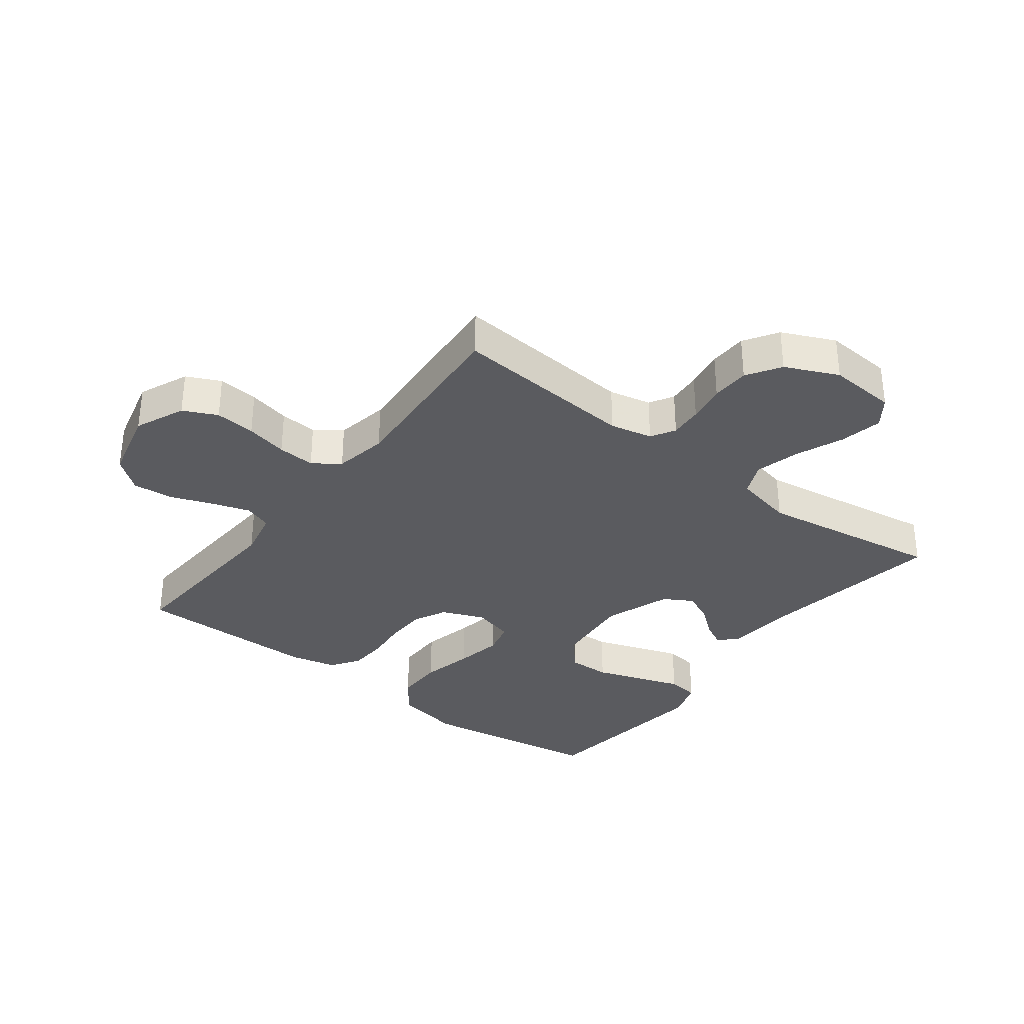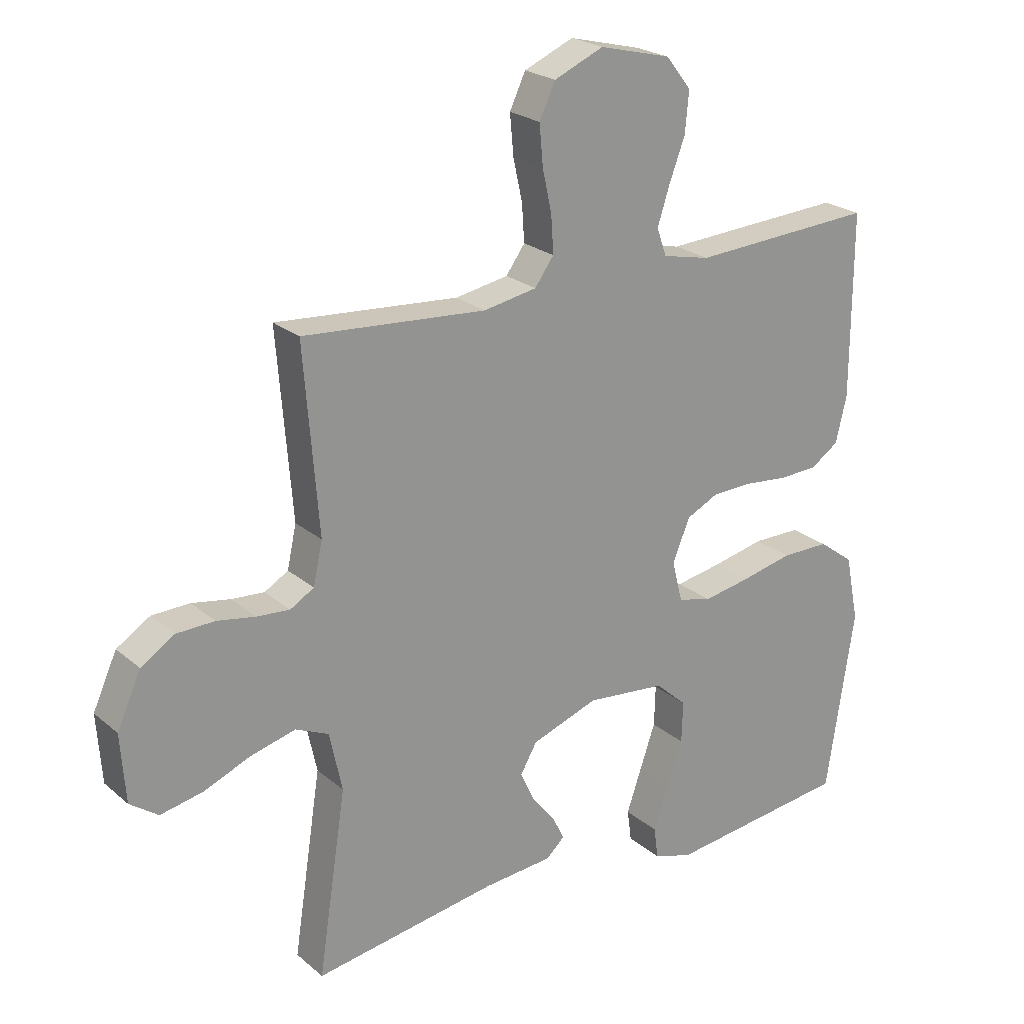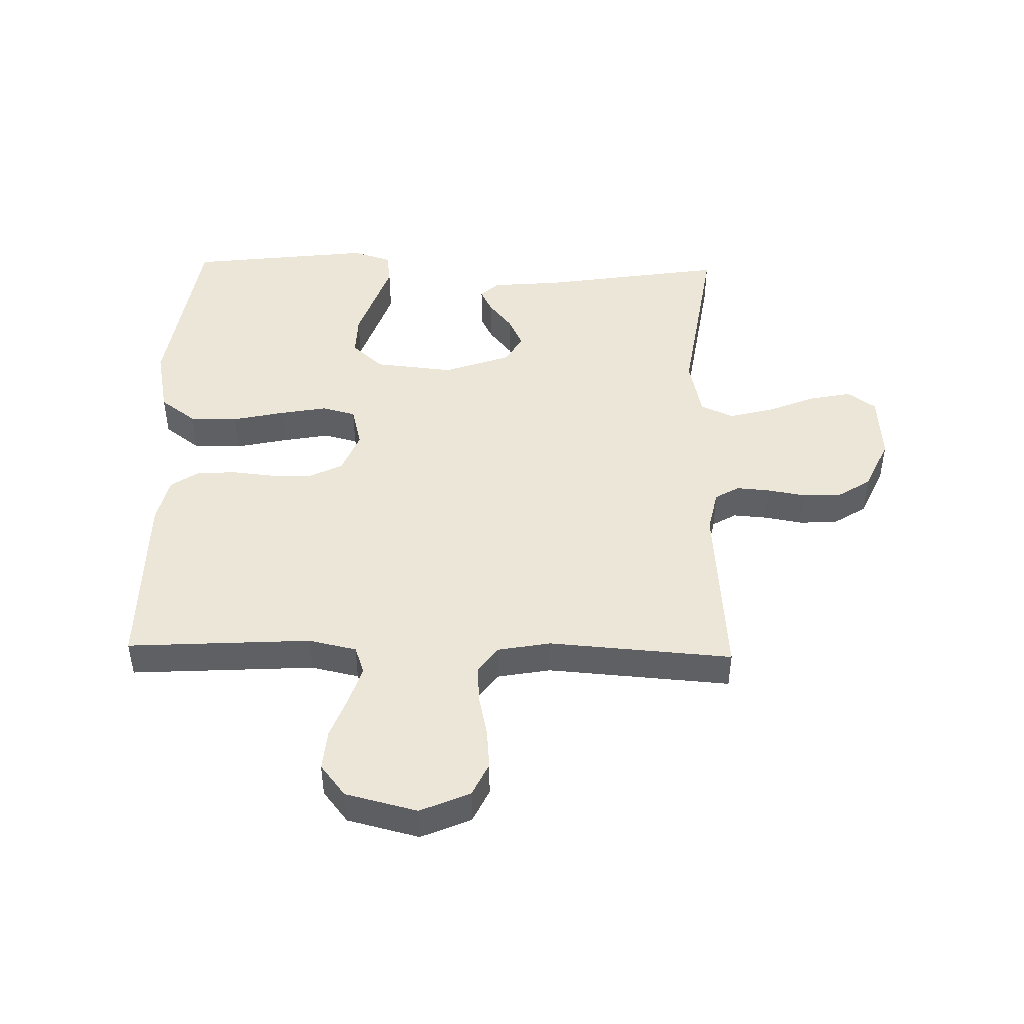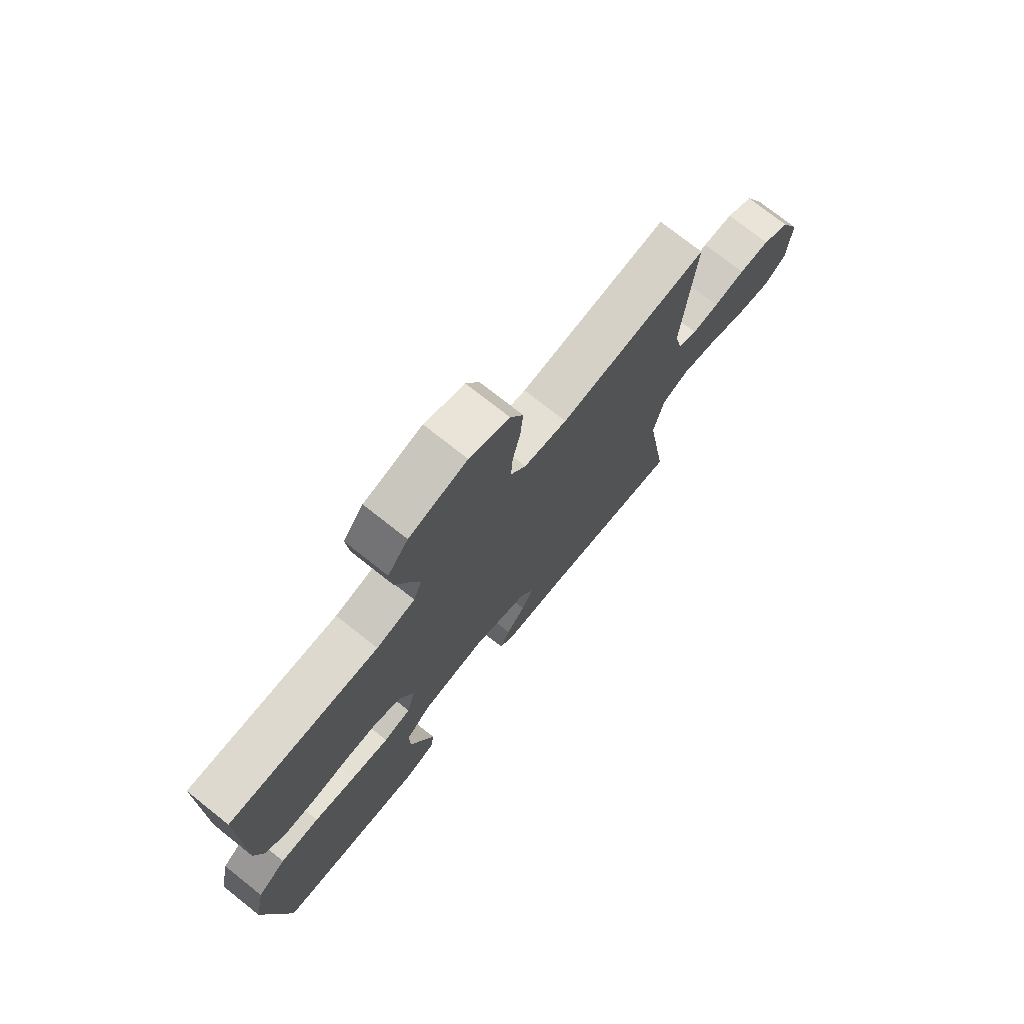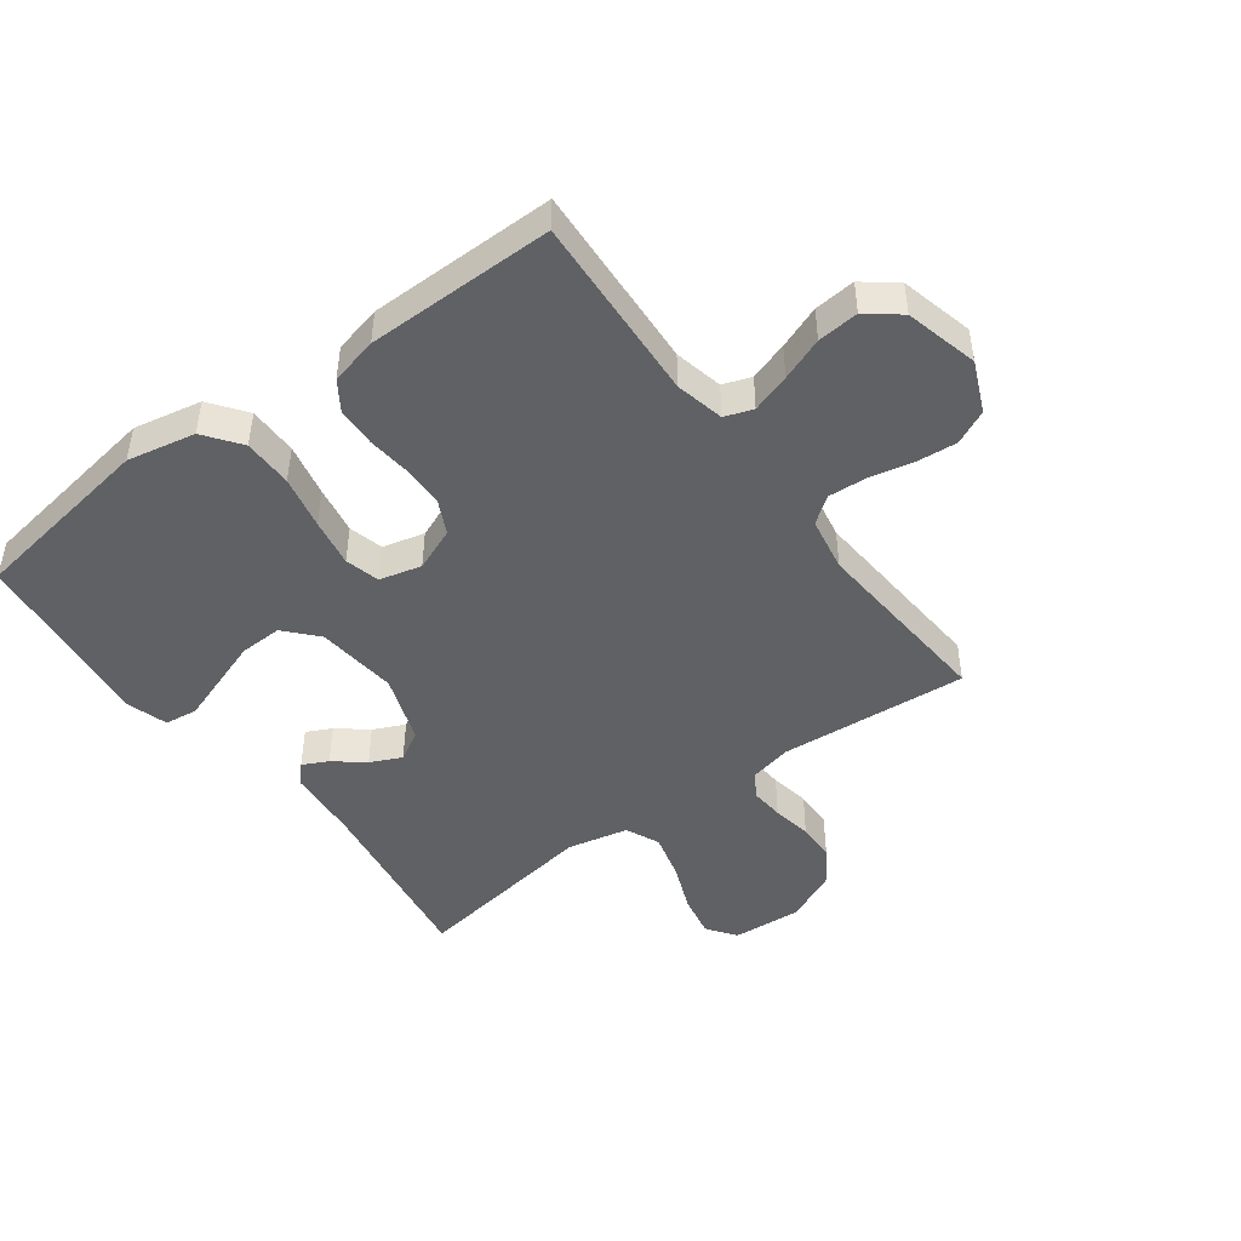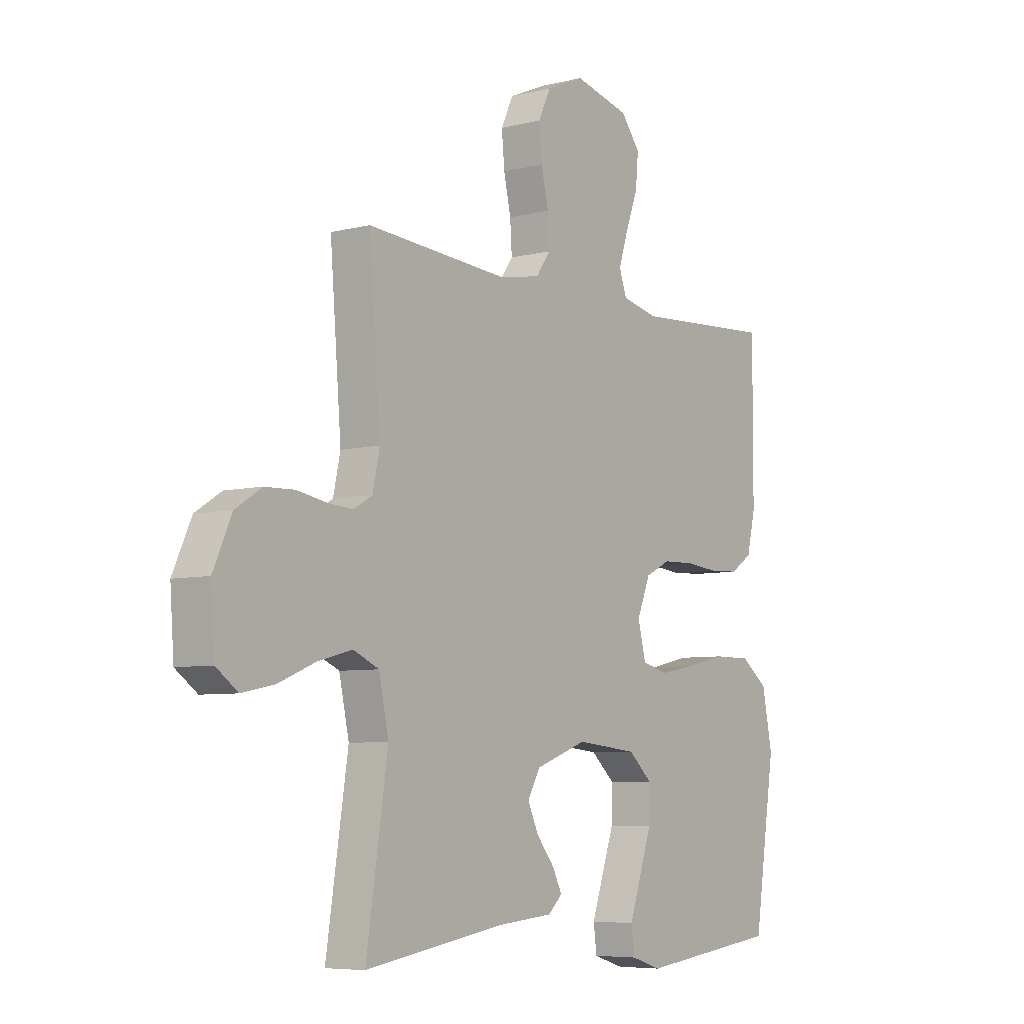
<metadata>
{"format":"obj","ext":"obj","renderer":"f3d","projection":"perspective","resolution":1024,"background":"white","views":[{"elev":-33.5,"azim":52.6,"up":"+Y"},{"elev":23.0,"azim":144.4,"up":"+Z"},{"elev":46.1,"azim":1.4,"up":"+Y"},{"elev":74.5,"azim":-51.6,"up":"+Z"},{"elev":-46.3,"azim":-53.4,"up":"+Y"},{"elev":-6.4,"azim":126.6,"up":"+Z"}]}
</metadata>
<code>
v -0.5 0.07 0.5
v -0.2 0.07 0.482
v -0.122 0.07 0.499
v -0.106 0.07 0.544
v -0.126 0.07 0.606
v -0.152 0.07 0.675
v -0.158 0.07 0.741
v -0.117 0.07 0.793
v 0 0.07 0.822
v 0.081 0.07 0.787
v 0.107 0.07 0.732
v 0.101 0.07 0.666
v 0.086 0.07 0.598
v 0.082 0.07 0.537
v 0.113 0.07 0.494
v 0.2 0.07 0.478
v 0.5 0.07 0.5
v 0.476 0.07 0.2
v 0.491 0.07 0.131
v 0.53 0.07 0.108
v 0.584 0.07 0.112
v 0.647 0.07 0.123
v 0.709 0.07 0.121
v 0.764 0.07 0.086
v 0.803 0.07 0
v 0.795 0.07 -0.111
v 0.749 0.07 -0.144
v 0.68 0.07 -0.13
v 0.602 0.07 -0.098
v 0.529 0.07 -0.079
v 0.475 0.07 -0.103
v 0.454 0.07 -0.2
v 0.5 0.07 -0.5
v 0.2 0.07 -0.453
v 0.085 0.07 -0.443
v 0.055 0.07 -0.415
v 0.075 0.07 -0.375
v 0.113 0.07 -0.328
v 0.136 0.07 -0.278
v 0.109 0.07 -0.231
v 0 0.07 -0.192
v -0.13 0.07 -0.205
v -0.181 0.07 -0.251
v -0.179 0.07 -0.319
v -0.153 0.07 -0.394
v -0.129 0.07 -0.464
v -0.136 0.07 -0.516
v -0.2 0.07 -0.536
v -0.5 0.07 -0.5
v -0.546 0.07 -0.2
v -0.524 0.07 -0.091
v -0.466 0.07 -0.048
v -0.387 0.07 -0.048
v -0.302 0.07 -0.067
v -0.225 0.07 -0.081
v -0.17 0.07 -0.067
v -0.153 0.07 0
v -0.181 0.07 0.069
v -0.234 0.07 0.095
v -0.301 0.07 0.097
v -0.371 0.07 0.09
v -0.435 0.07 0.093
v -0.481 0.07 0.124
v -0.499 0.07 0.2
v -0.5 0 0.5
v -0.2 0 0.482
v -0.122 0 0.499
v -0.106 0 0.544
v -0.126 0 0.606
v -0.152 0 0.675
v -0.158 0 0.741
v -0.117 0 0.793
v 0 0 0.822
v 0.081 0 0.787
v 0.107 0 0.732
v 0.101 0 0.666
v 0.086 0 0.598
v 0.082 0 0.537
v 0.113 0 0.494
v 0.2 0 0.478
v 0.5 0 0.5
v 0.476 0 0.2
v 0.491 0 0.131
v 0.53 0 0.108
v 0.584 0 0.112
v 0.647 0 0.123
v 0.709 0 0.121
v 0.764 0 0.086
v 0.803 0 0
v 0.795 0 -0.111
v 0.749 0 -0.144
v 0.68 0 -0.13
v 0.602 0 -0.098
v 0.529 0 -0.079
v 0.475 0 -0.103
v 0.454 0 -0.2
v 0.5 0 -0.5
v 0.2 0 -0.453
v 0.085 0 -0.443
v 0.055 0 -0.415
v 0.075 0 -0.375
v 0.113 0 -0.328
v 0.136 0 -0.278
v 0.109 0 -0.231
v 0 0 -0.192
v -0.13 0 -0.205
v -0.181 0 -0.251
v -0.179 0 -0.319
v -0.153 0 -0.394
v -0.129 0 -0.464
v -0.136 0 -0.516
v -0.2 0 -0.536
v -0.5 0 -0.5
v -0.546 0 -0.2
v -0.524 0 -0.091
v -0.466 0 -0.048
v -0.387 0 -0.048
v -0.302 0 -0.067
v -0.225 0 -0.081
v -0.17 0 -0.067
v -0.153 0 0
v -0.181 0 0.069
v -0.234 0 0.095
v -0.301 0 0.097
v -0.371 0 0.09
v -0.435 0 0.093
v -0.481 0 0.124
v -0.499 0 0.2
f 63 64 1 2
f 60 61 62 63
f 59 60 63 2
f 58 59 2 3
f 57 58 3 4
f 51 52 53 54
f 51 54 55
f 50 51 55
f 49 50 55 56
f 44 45 46 47
f 44 47 48 49
f 35 36 37 38
f 34 35 38 39
f 32 33 34 39
f 31 32 39 40
f 26 27 28 29
f 26 29 30
f 25 26 30
f 24 25 30
f 21 22 23 24
f 20 21 24 30
f 19 20 30 31
f 16 17 18
f 15 16 18 19
f 10 11 12 13
f 10 13 14
f 9 10 14
f 8 9 14
f 5 6 7 8
f 4 5 8 14
f 57 4 14 15
f 43 44 49
f 42 43 49 56
f 41 42 56 57
f 31 40 41 57
f 15 19 31 57
f 66 65 128 127
f 127 126 125 124
f 66 127 124 123
f 67 66 123 122
f 68 67 122 121
f 118 117 116 115
f 119 118 115
f 119 115 114
f 120 119 114 113
f 111 110 109 108
f 113 112 111 108
f 102 101 100 99
f 103 102 99 98
f 103 98 97 96
f 104 103 96 95
f 93 92 91 90
f 94 93 90
f 94 90 89
f 94 89 88
f 88 87 86 85
f 94 88 85 84
f 95 94 84 83
f 82 81 80
f 83 82 80 79
f 77 76 75 74
f 78 77 74
f 78 74 73
f 78 73 72
f 72 71 70 69
f 78 72 69 68
f 79 78 68 121
f 113 108 107
f 120 113 107 106
f 121 120 106 105
f 121 105 104 95
f 121 95 83 79
f 1 65 66 2
f 2 66 67 3
f 3 67 68 4
f 4 68 69 5
f 5 69 70 6
f 6 70 71 7
f 7 71 72 8
f 8 72 73 9
f 9 73 74 10
f 10 74 75 11
f 11 75 76 12
f 12 76 77 13
f 13 77 78 14
f 14 78 79 15
f 15 79 80 16
f 16 80 81 17
f 17 81 82 18
f 18 82 83 19
f 19 83 84 20
f 20 84 85 21
f 21 85 86 22
f 22 86 87 23
f 23 87 88 24
f 24 88 89 25
f 25 89 90 26
f 26 90 91 27
f 27 91 92 28
f 28 92 93 29
f 29 93 94 30
f 30 94 95 31
f 31 95 96 32
f 32 96 97 33
f 33 97 98 34
f 34 98 99 35
f 35 99 100 36
f 36 100 101 37
f 37 101 102 38
f 38 102 103 39
f 39 103 104 40
f 40 104 105 41
f 41 105 106 42
f 42 106 107 43
f 43 107 108 44
f 44 108 109 45
f 45 109 110 46
f 46 110 111 47
f 47 111 112 48
f 48 112 113 49
f 49 113 114 50
f 50 114 115 51
f 51 115 116 52
f 52 116 117 53
f 53 117 118 54
f 54 118 119 55
f 55 119 120 56
f 56 120 121 57
f 57 121 122 58
f 58 122 123 59
f 59 123 124 60
f 60 124 125 61
f 61 125 126 62
f 62 126 127 63
f 63 127 128 64
f 64 128 65 1

</code>
